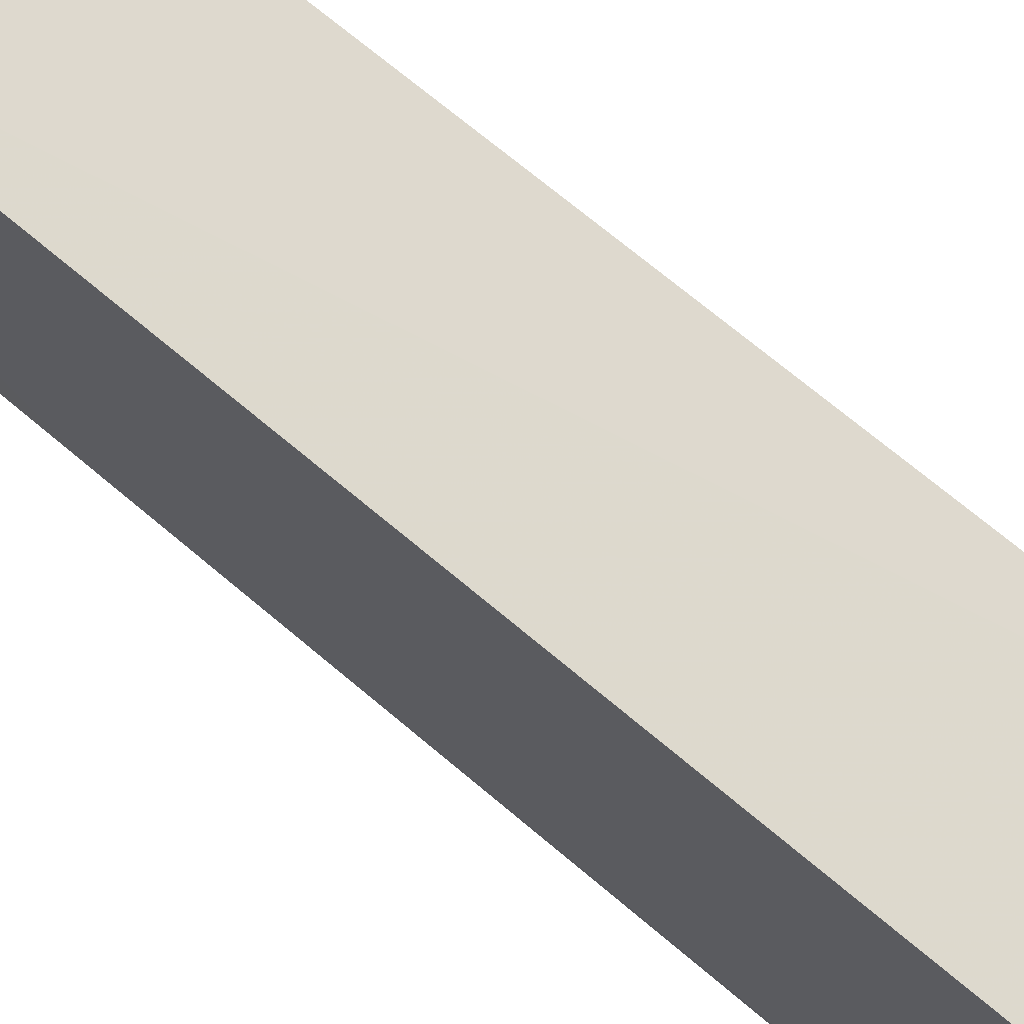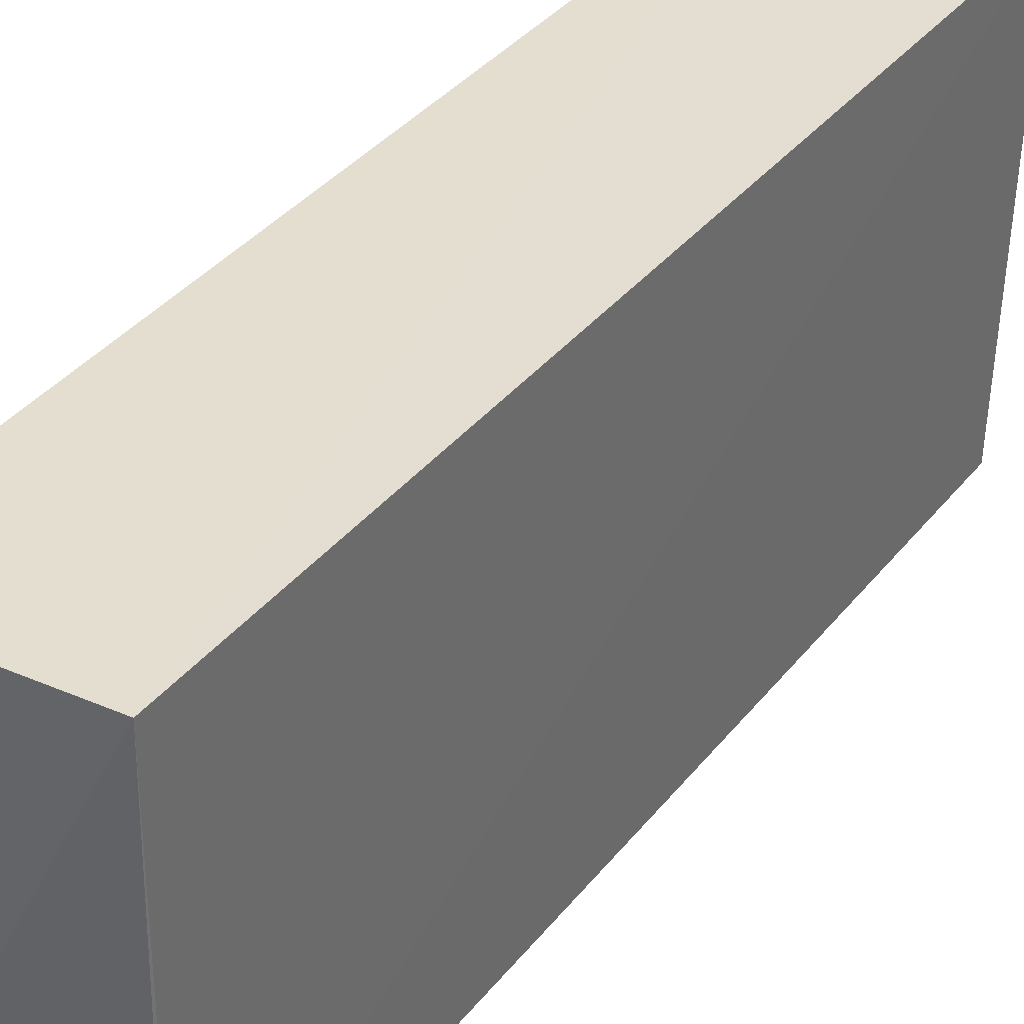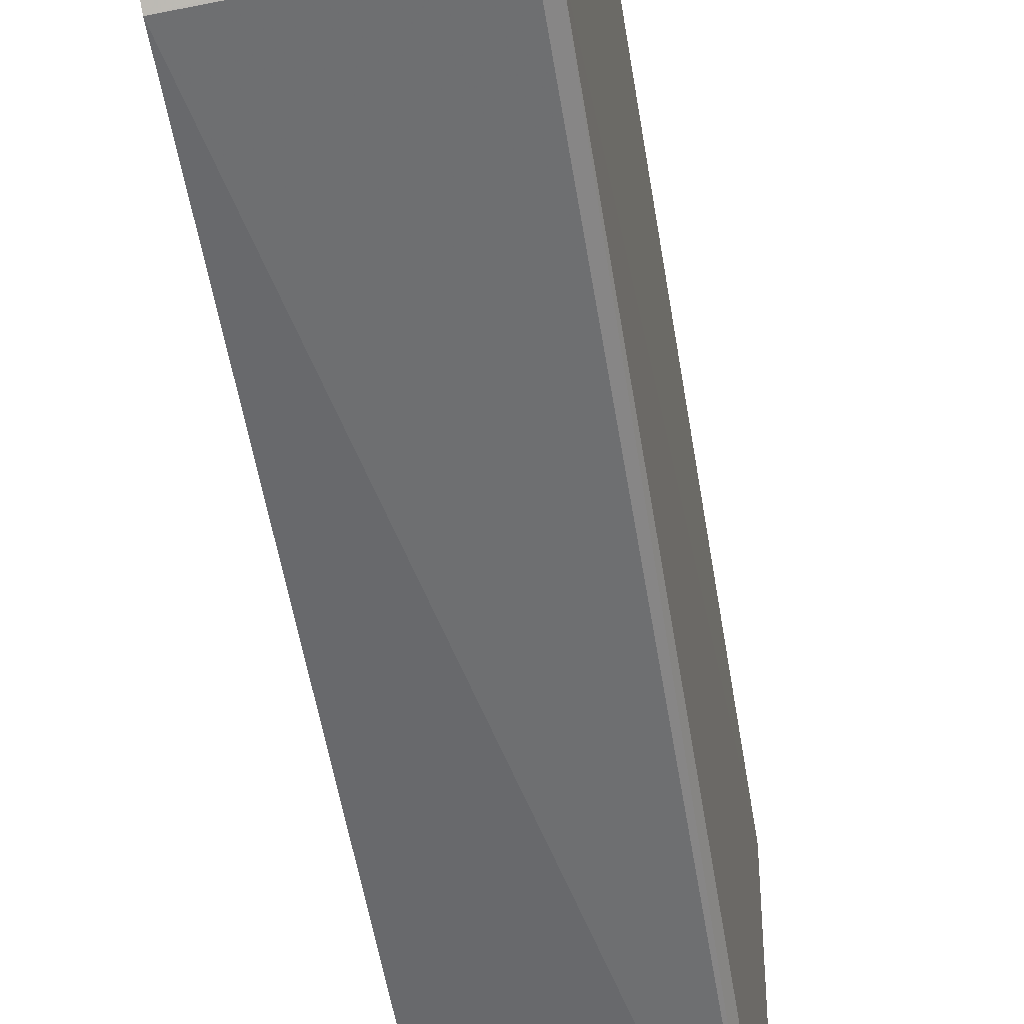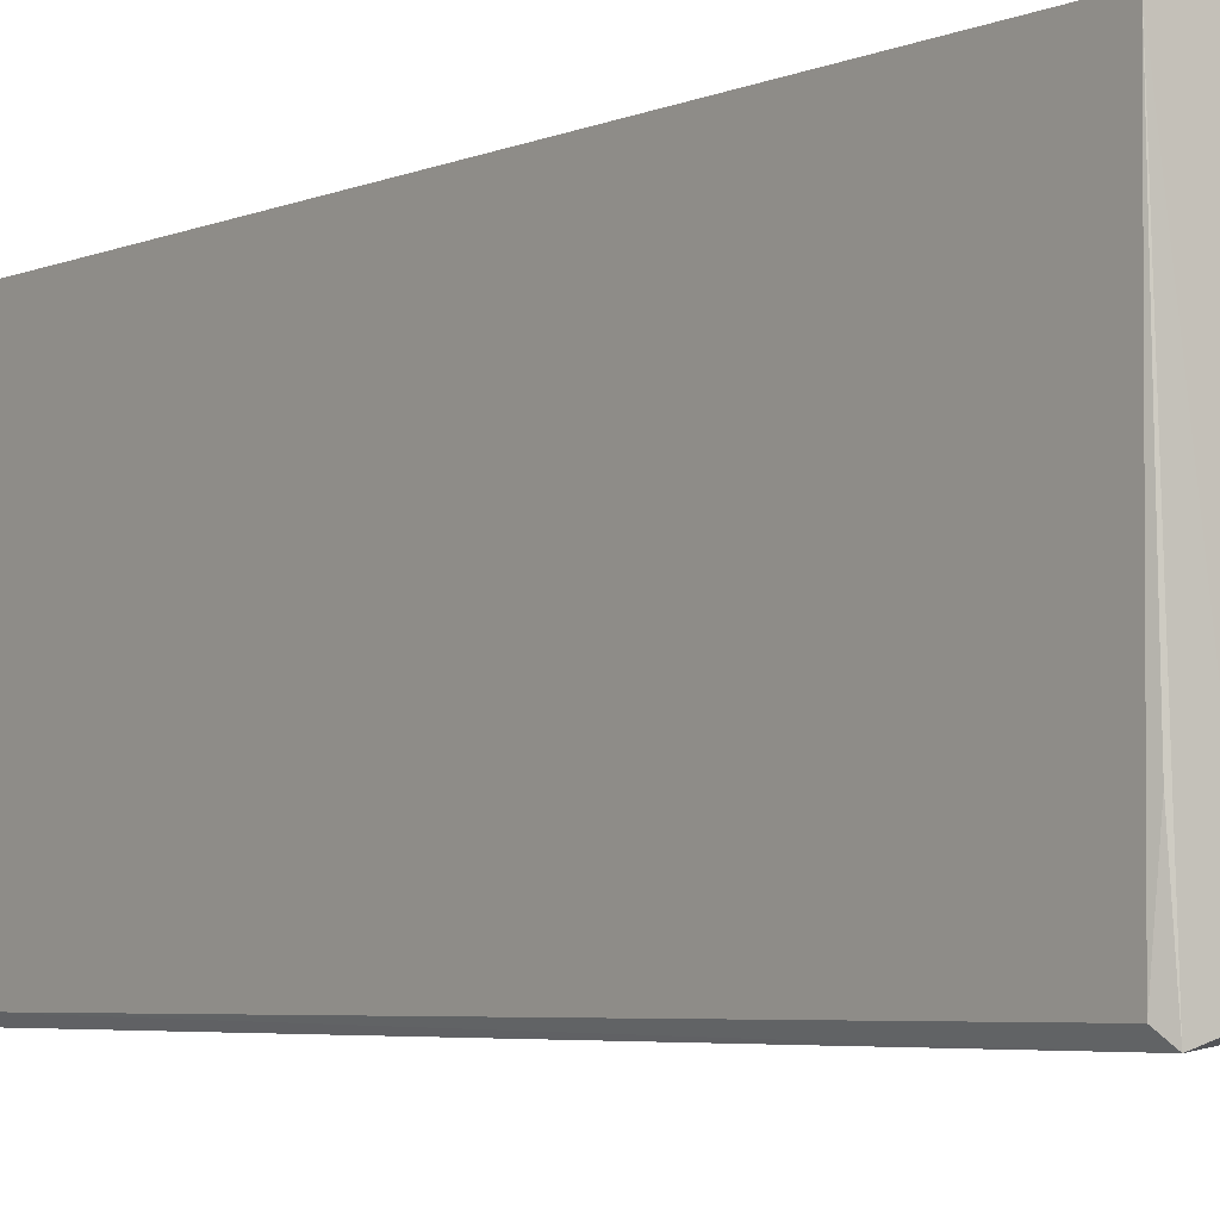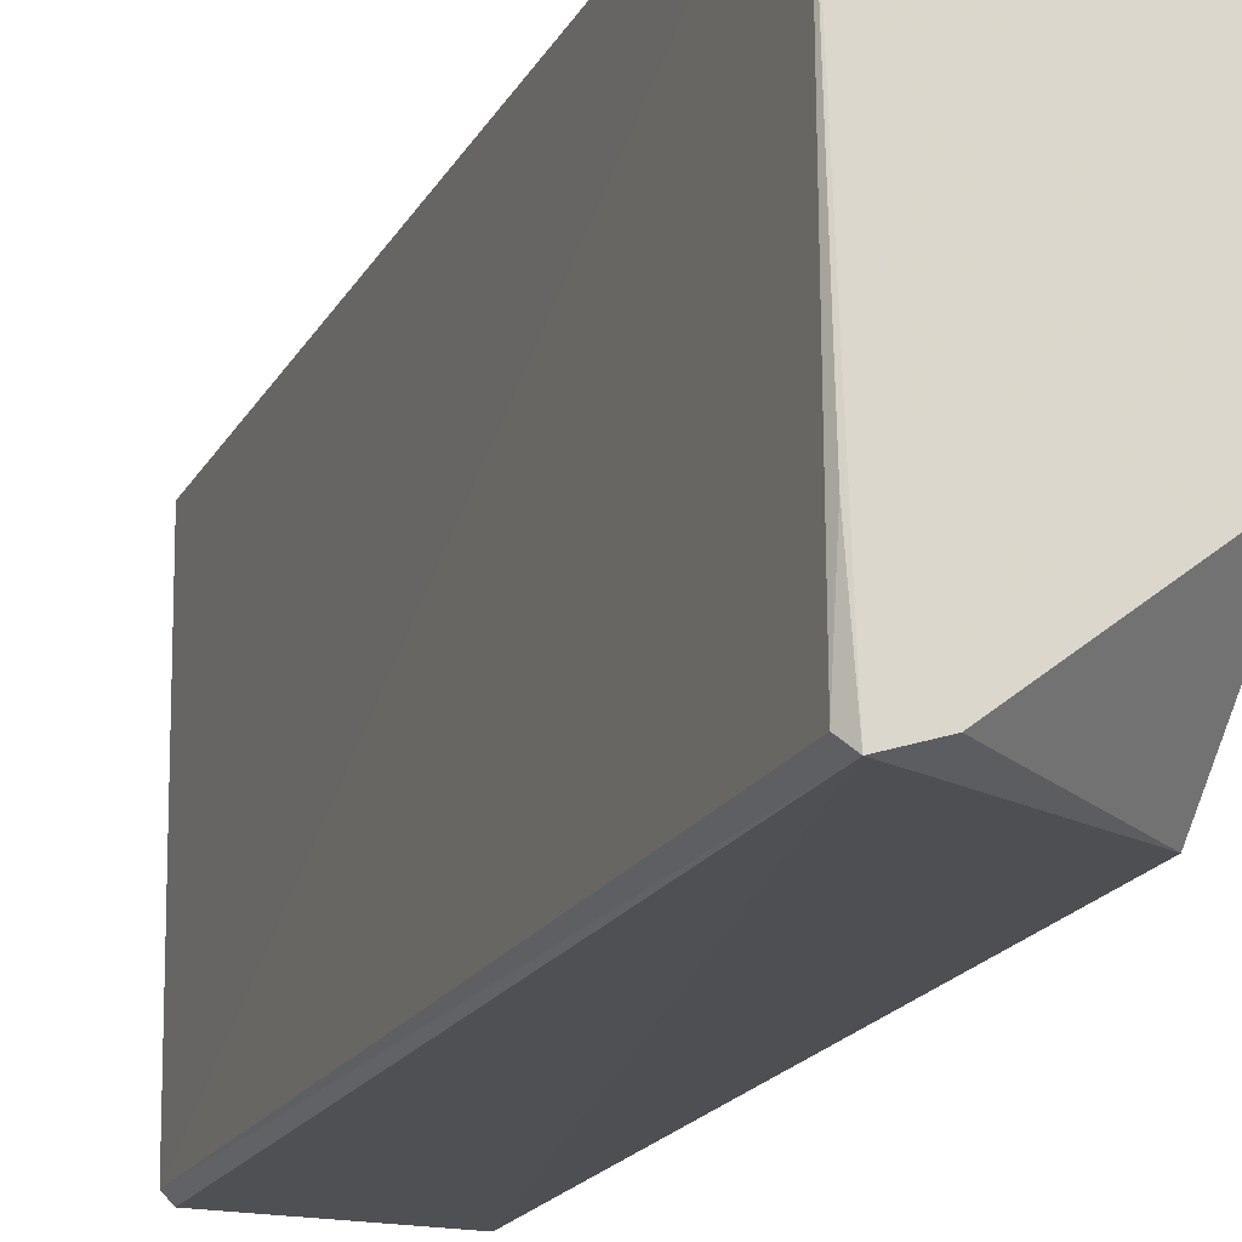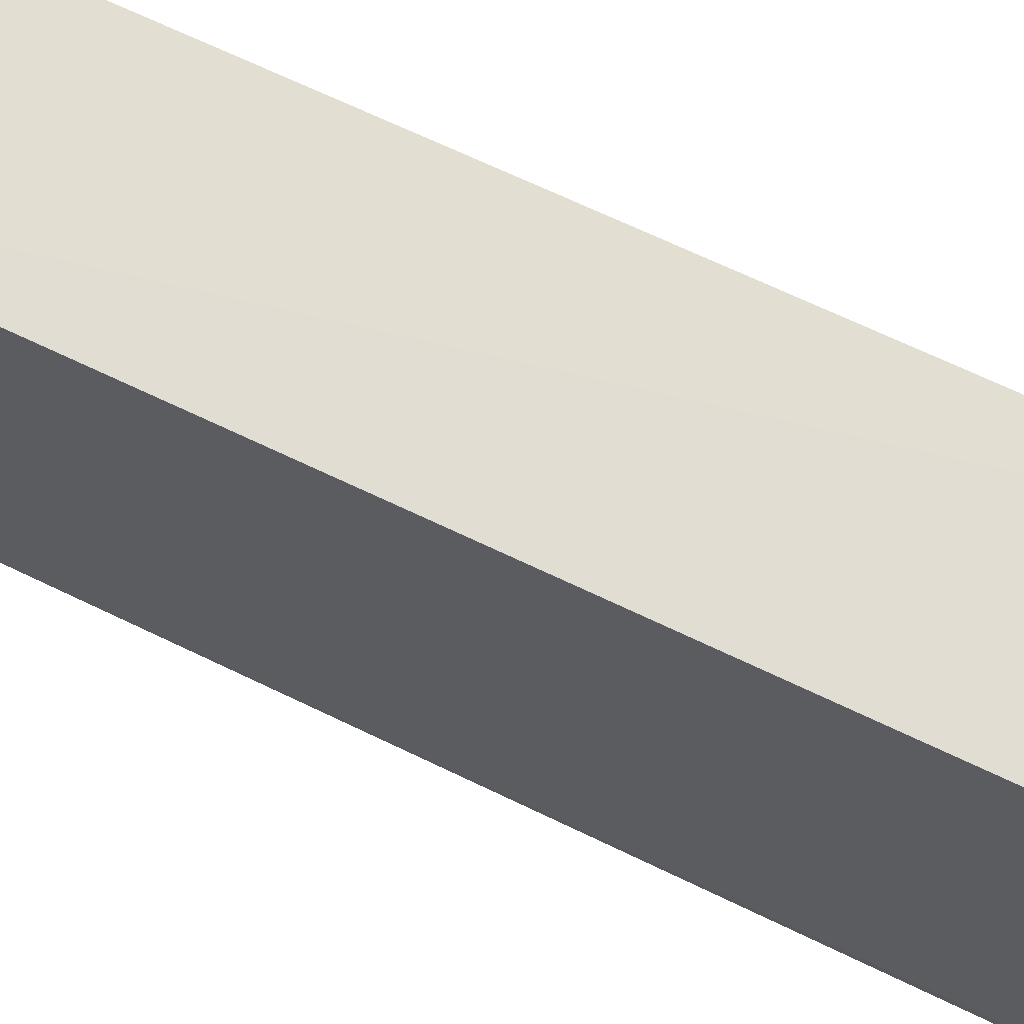
<metadata>
{"format":"obj","ext":"obj","renderer":"f3d","projection":"perspective","resolution":1024,"background":"white","views":[{"elev":71.3,"azim":-50.0,"up":"+Z"},{"elev":36.2,"azim":33.0,"up":"+Z"},{"elev":-54.0,"azim":9.2,"up":"+Z"},{"elev":-5.2,"azim":141.5,"up":"+Z"},{"elev":-18.9,"azim":158.8,"up":"+Z"},{"elev":67.6,"azim":-64.2,"up":"+Z"}]}
</metadata>
<code>
v 0.04355 0.04238 0.03938
v 0.04344 -0.04329 0.0395
v 0.04305 -0.04306 0.001834
v 0.02502 0.03299 0.001482
v 0.02502 0.04333 0.03933
v 0.025 -0.04421 0.0393
v 0.04216 0.04241 0.0006419
v 0.02497 -0.04478 0.002114
v 0.04291 0.04142 0.001707
v 0.02502 0.04394 0.01234
v 0.04209 -0.04345 0.001044
v 0.02496 0.02408 0.00176
v 0.04276 0.04224 0.01012
v 0.03863 0.04279 0.001749
v 0.04303 -0.04343 0.01014
v 0.02508 -0.04268 0.0008196
v 0.03452 -0.04358 0.00122
f 1 2 3
f 5 2 1
f 6 2 5
f 8 2 6
f 9 1 3
f 9 3 7
f 10 5 1
f 11 7 3
f 12 8 6
f 12 6 5
f 12 5 10
f 12 10 4
f 13 9 7
f 13 7 1
f 13 1 9
f 14 10 1
f 14 1 7
f 14 7 4
f 14 4 10
f 15 11 3
f 15 3 2
f 15 2 8
f 15 8 11
f 16 4 7
f 16 7 11
f 16 12 4
f 16 8 12
f 17 16 11
f 17 11 8
f 17 8 16

</code>
